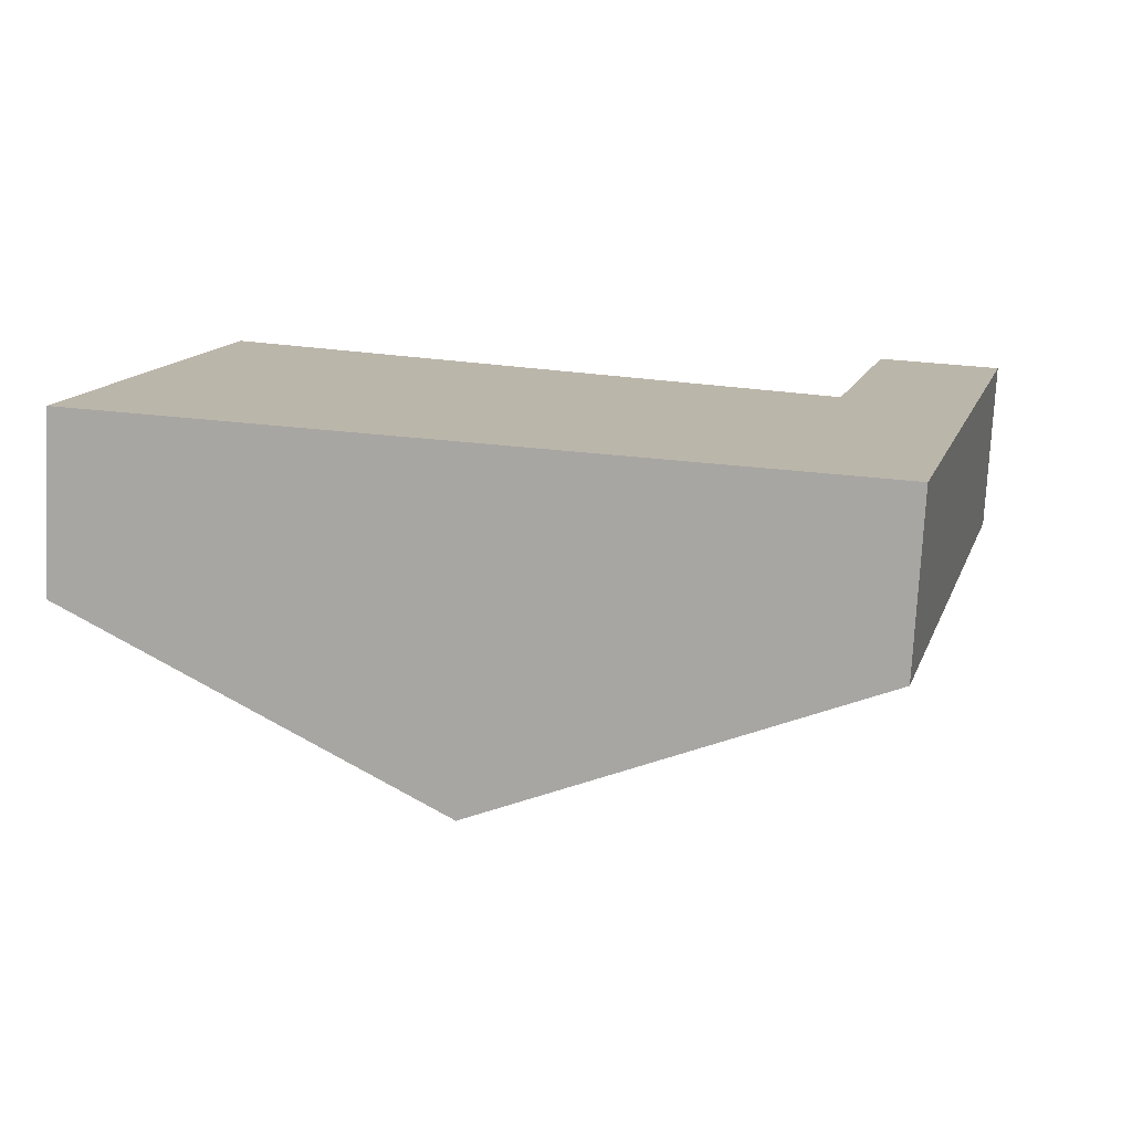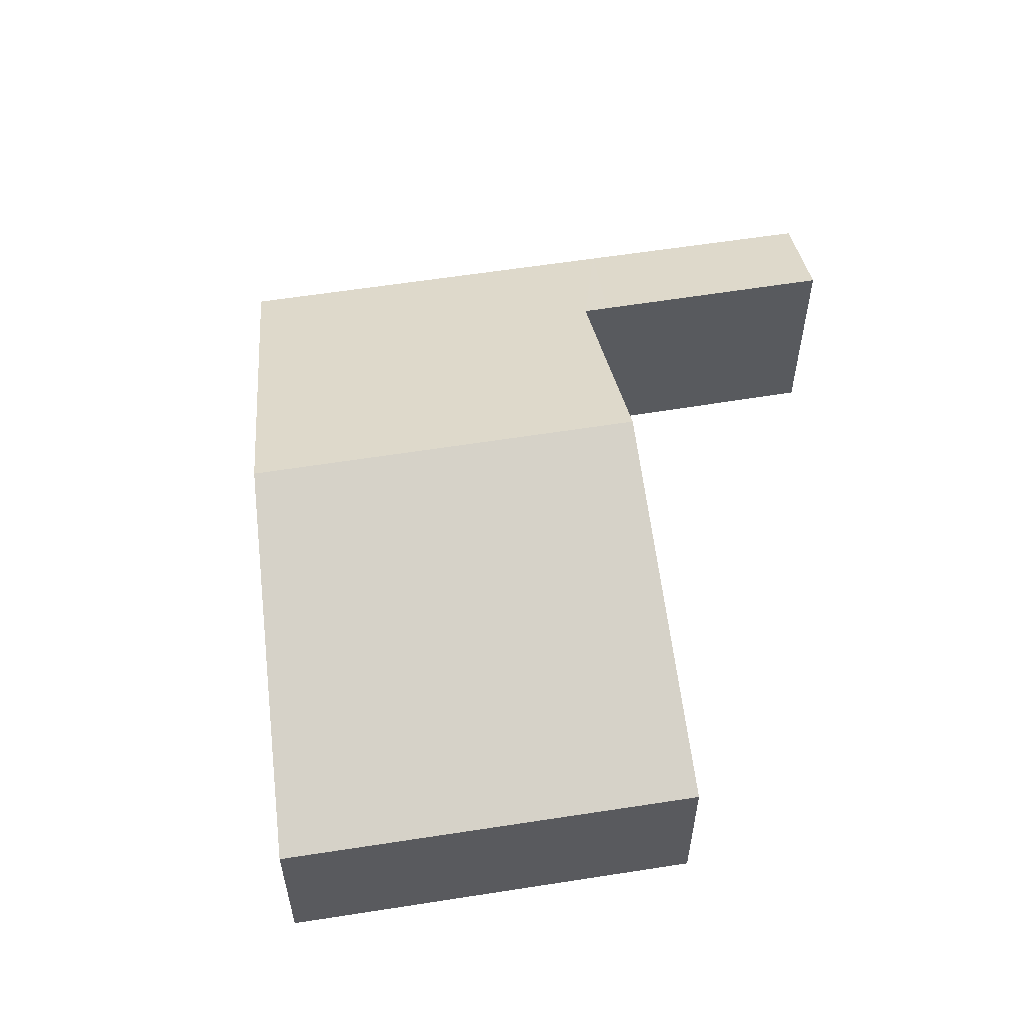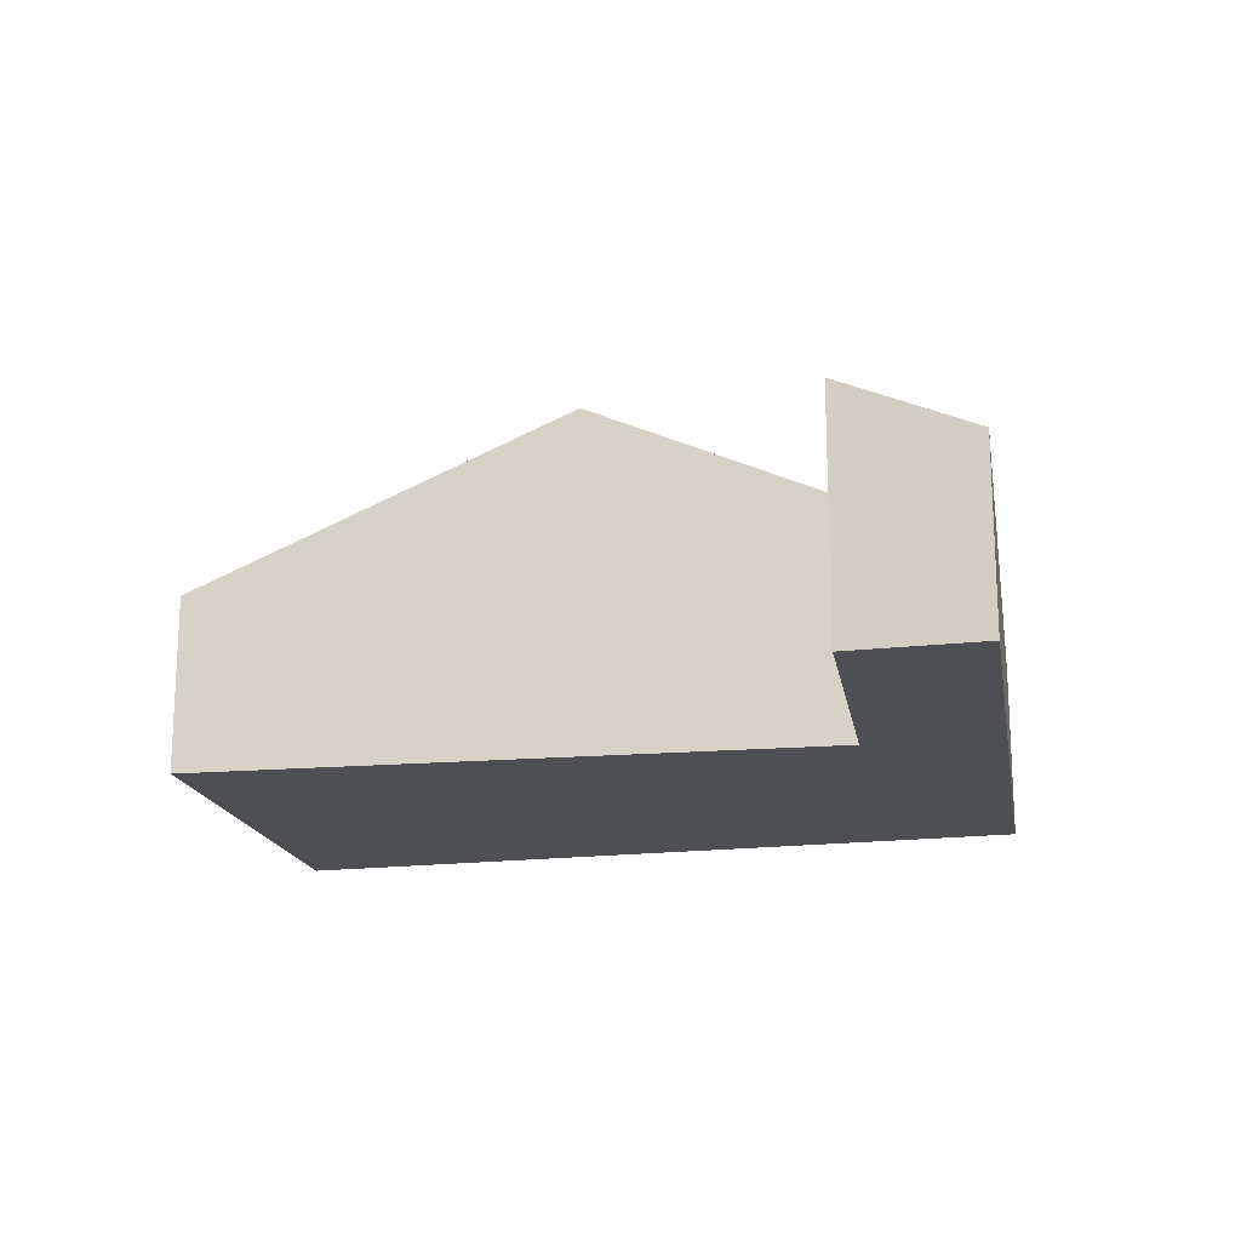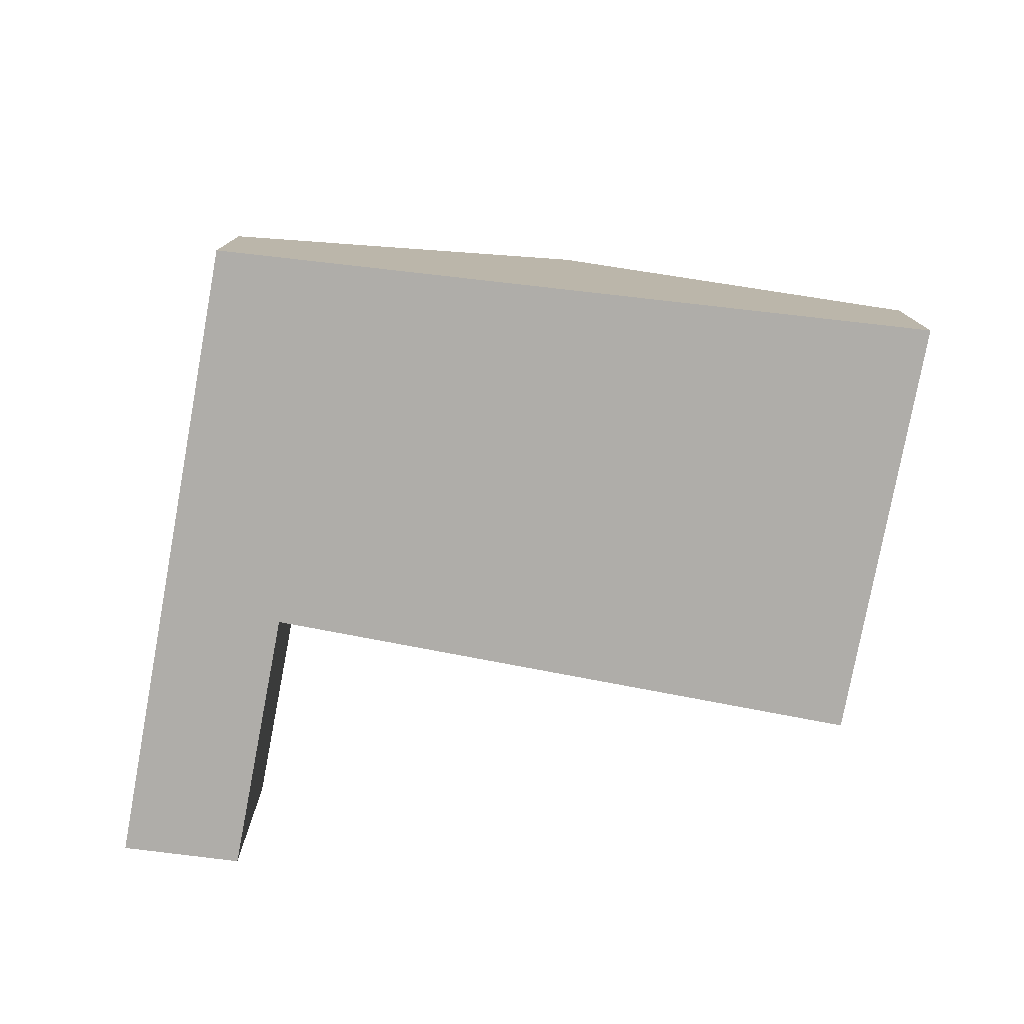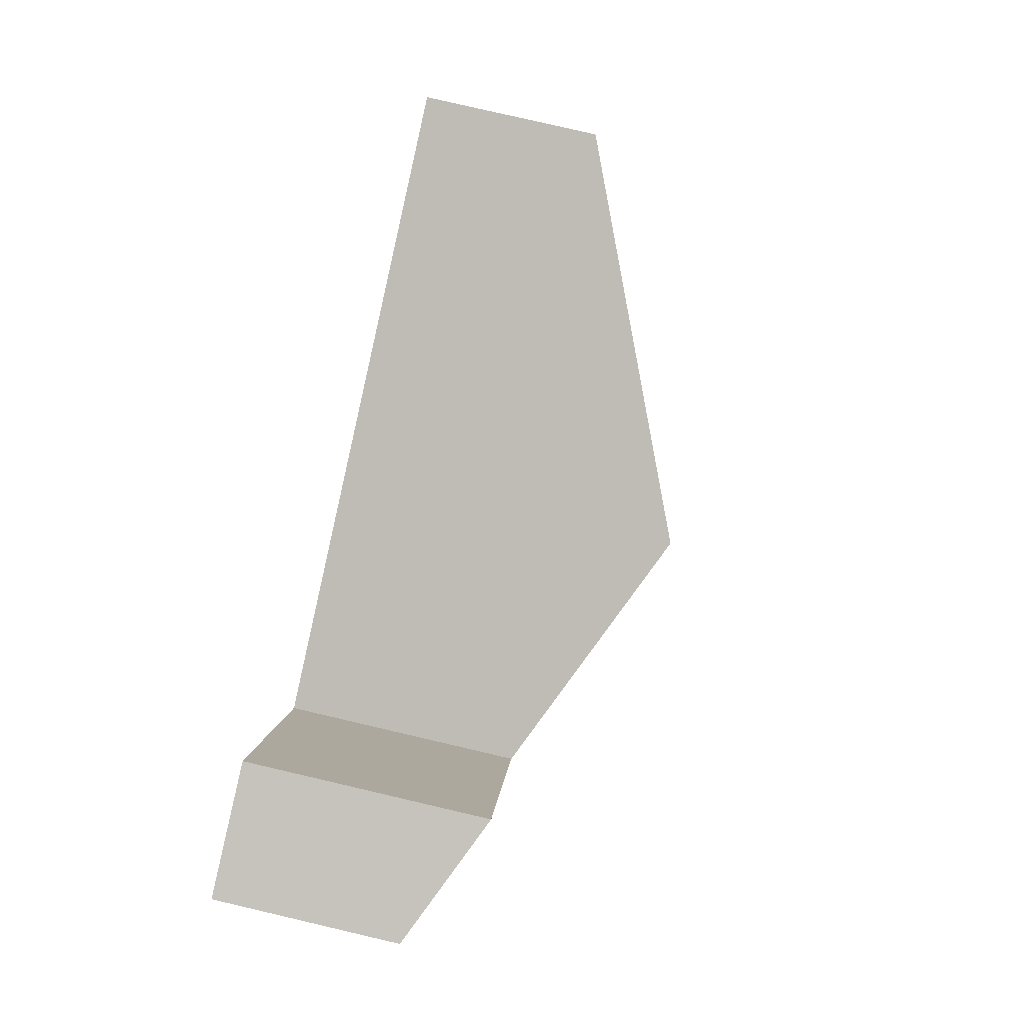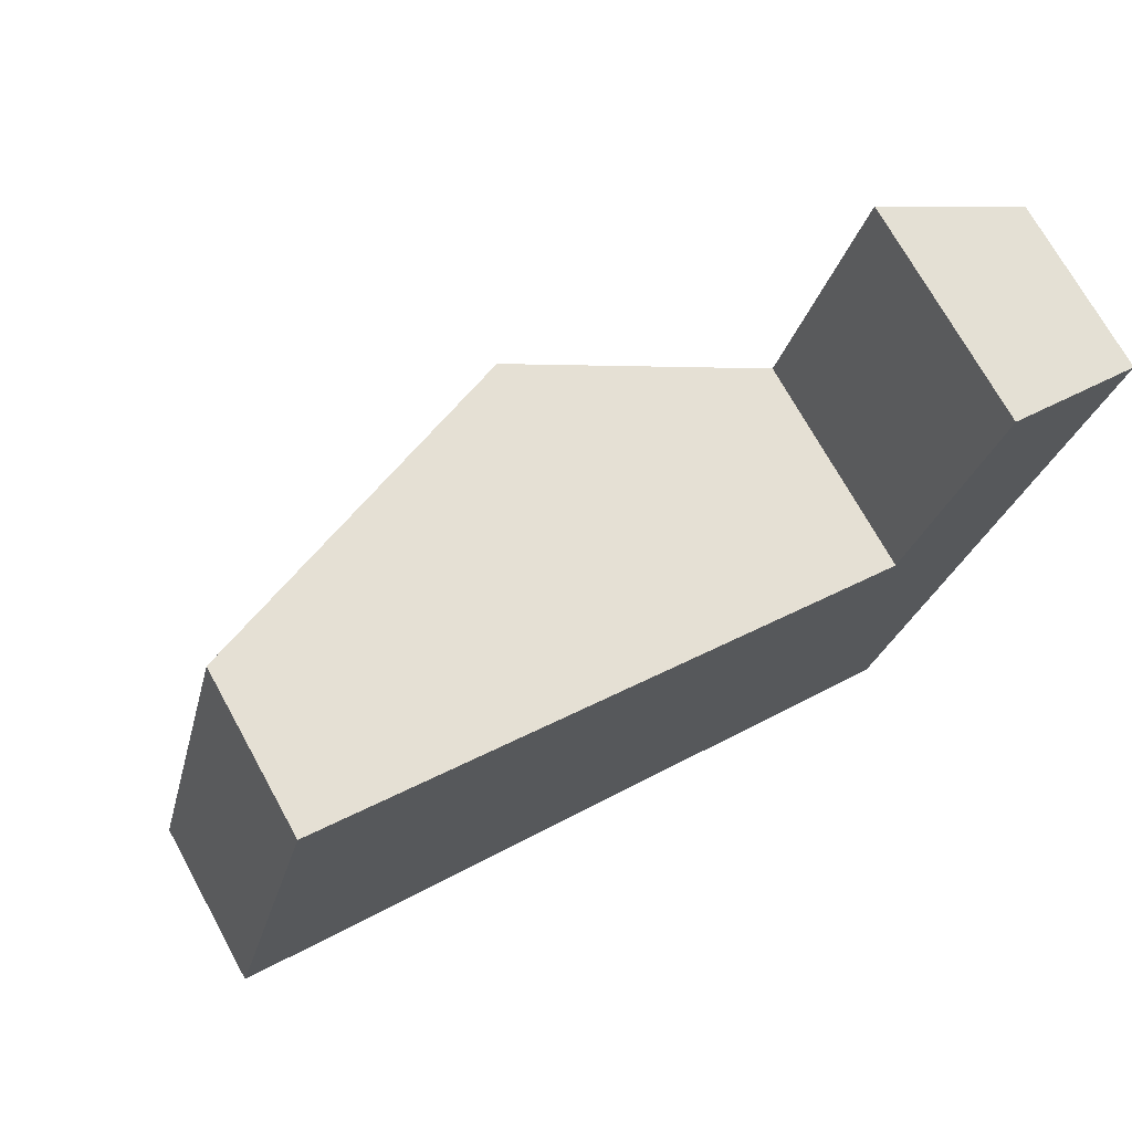
<metadata>
{"format":"obj","ext":"obj","renderer":"f3d","projection":"perspective","resolution":1024,"background":"white","views":[{"elev":-76.4,"azim":-3.0,"up":"+Z"},{"elev":56.1,"azim":-84.9,"up":"+Y"},{"elev":-17.6,"azim":24.7,"up":"+Y"},{"elev":-77.2,"azim":-175.8,"up":"+Y"},{"elev":79.5,"azim":103.1,"up":"+Z"},{"elev":72.0,"azim":-28.9,"up":"+Z"}]}
</metadata>
<code>
v  16.2 3.044 9.146
v  12.82 4.017 5.195
v  14.01 4.003 9.59
v  15.05 3.044 4.777
v  12.7 4.019 4.736
v  13.14 3.044 -2.461
v  6.558 5.921 -1.228
v  8.432 5.921 5.885
v  6.841 5.211 6.314
v  1.856 3.032 7.248
v  1.954 3.031 7.632
v  0 3.055 1.871e-16
v  1.954 -4.673e-16 7.632
v  6.841 -3.866e-16 6.314
v  8.432 -3.604e-16 5.885
v  12.7 -2.9e-16 4.736
v  14.01 -5.872e-16 9.59
v  16.2 -5.6e-16 9.146
v  12.82 -3.181e-16 5.195
v  0 0 0
v  1.856 -4.438e-16 7.248
v  15.05 -2.925e-16 4.777
v  13.14 1.507e-16 -2.461
v  6.558 7.519e-17 -1.228
g defaultobject
f 1 2 3
f 2 1 4
f 2 4 5
f 5 4 6
f 5 6 7
f 7 8 5
f 9 10 11
f 10 9 12
f 12 9 7
f 7 9 8
f 13 9 11
f 9 13 14
f 9 14 8
f 8 14 5
f 5 14 15
f 5 15 16
f 17 1 3
f 1 17 18
f 16 2 5
f 2 16 3
f 3 16 17
f 17 16 19
f 20 10 12
f 10 20 21
f 10 21 11
f 11 21 13
f 18 4 1
f 4 18 22
f 4 22 6
f 6 22 23
f 23 7 6
f 7 23 24
f 7 24 12
f 12 24 20
f 18 17 22
f 23 22 17
f 16 23 17
f 24 23 16
f 19 16 17
f 15 24 16
f 14 24 15
f 20 24 14
f 21 20 14
f 13 21 14

</code>
